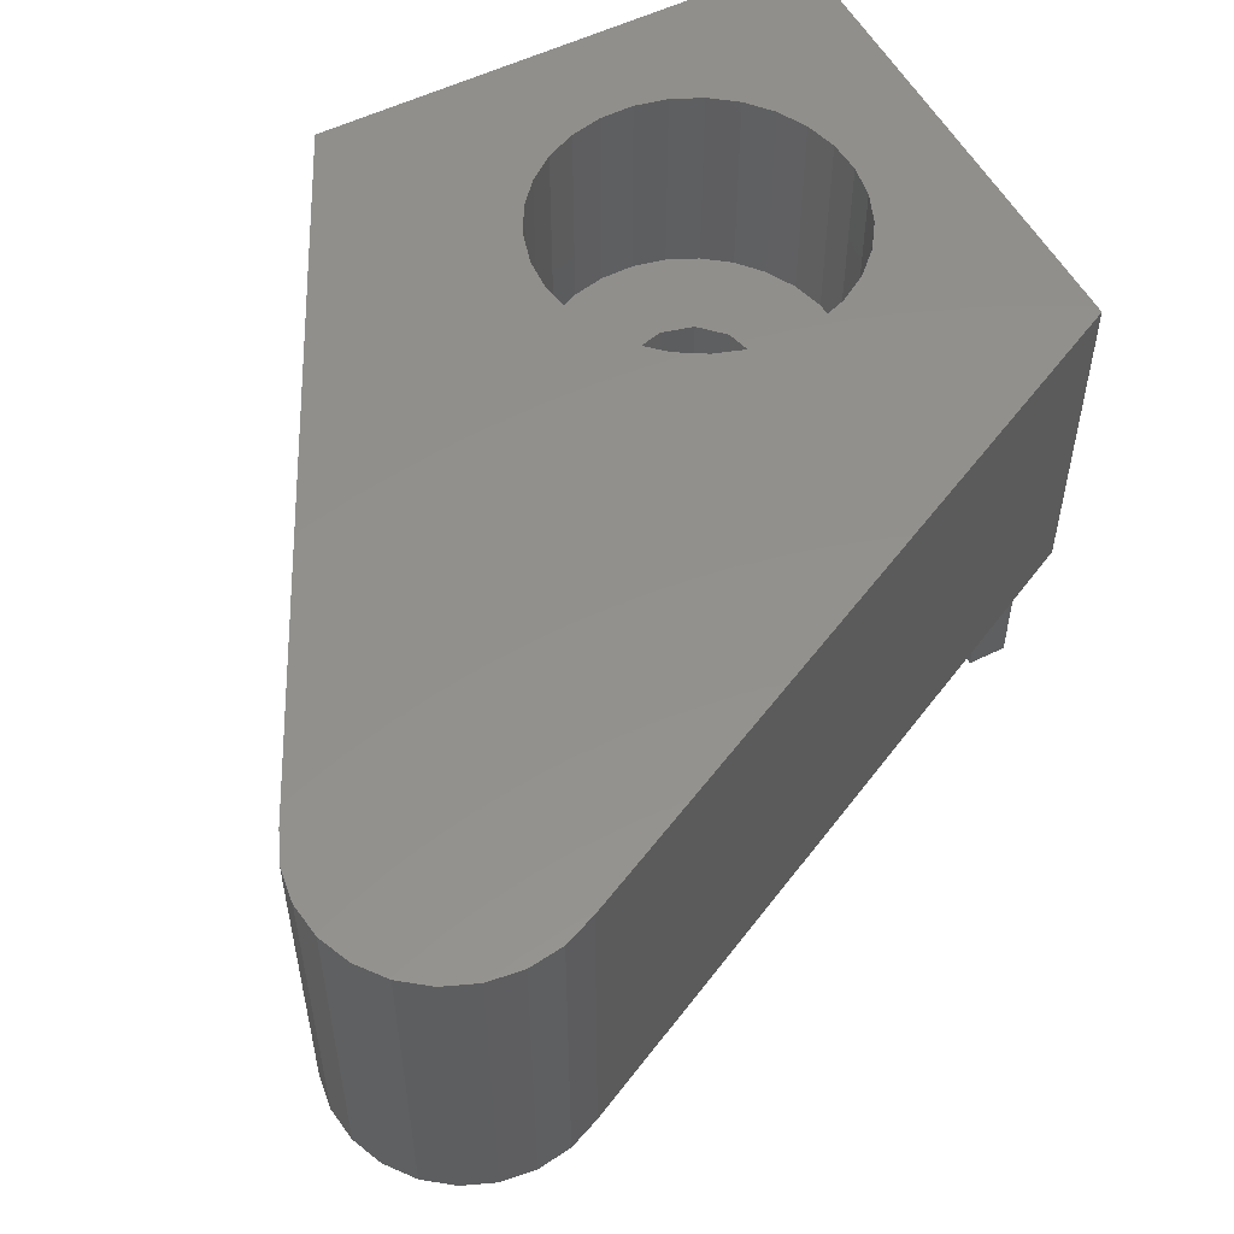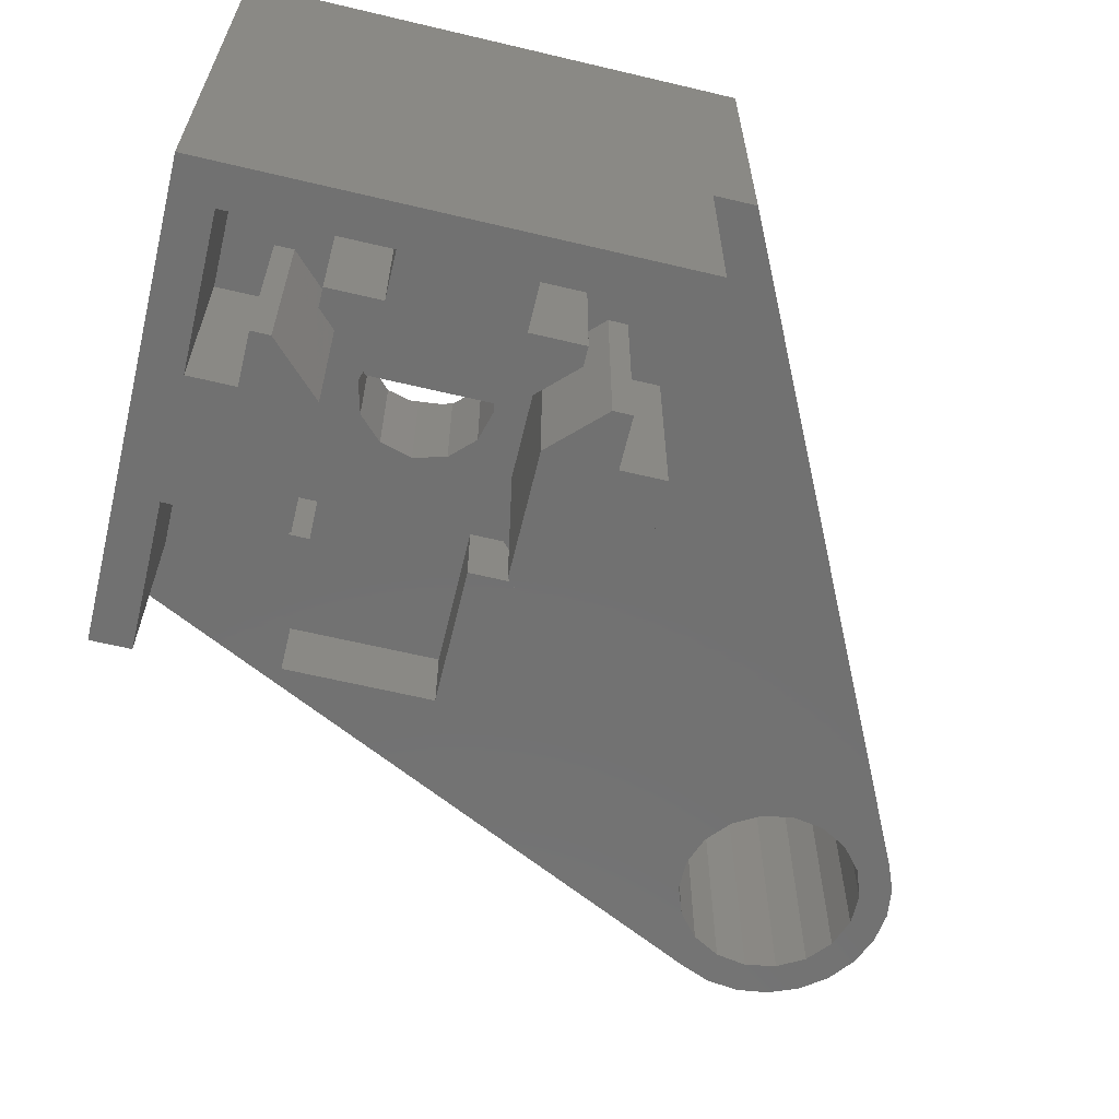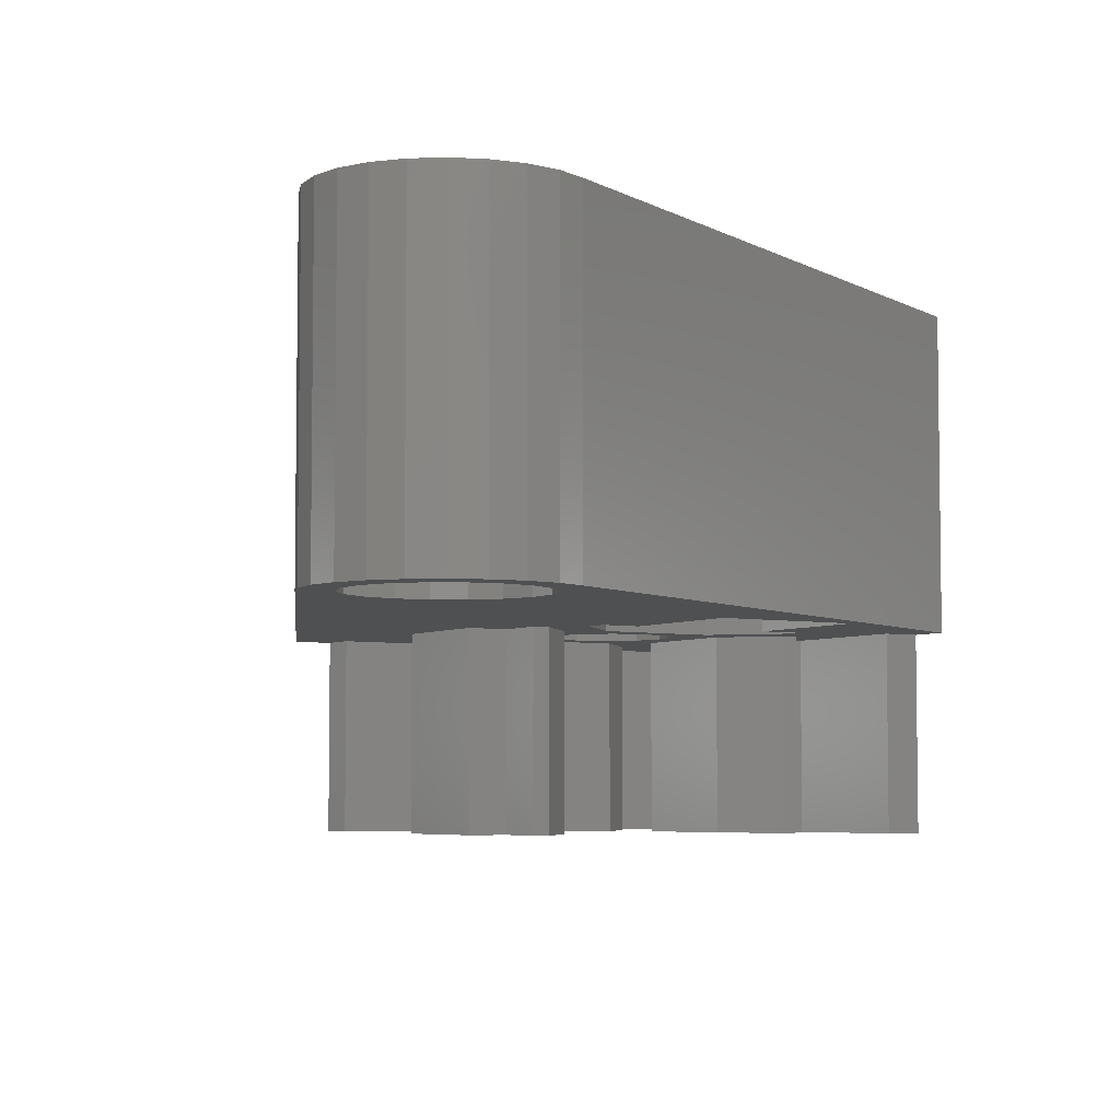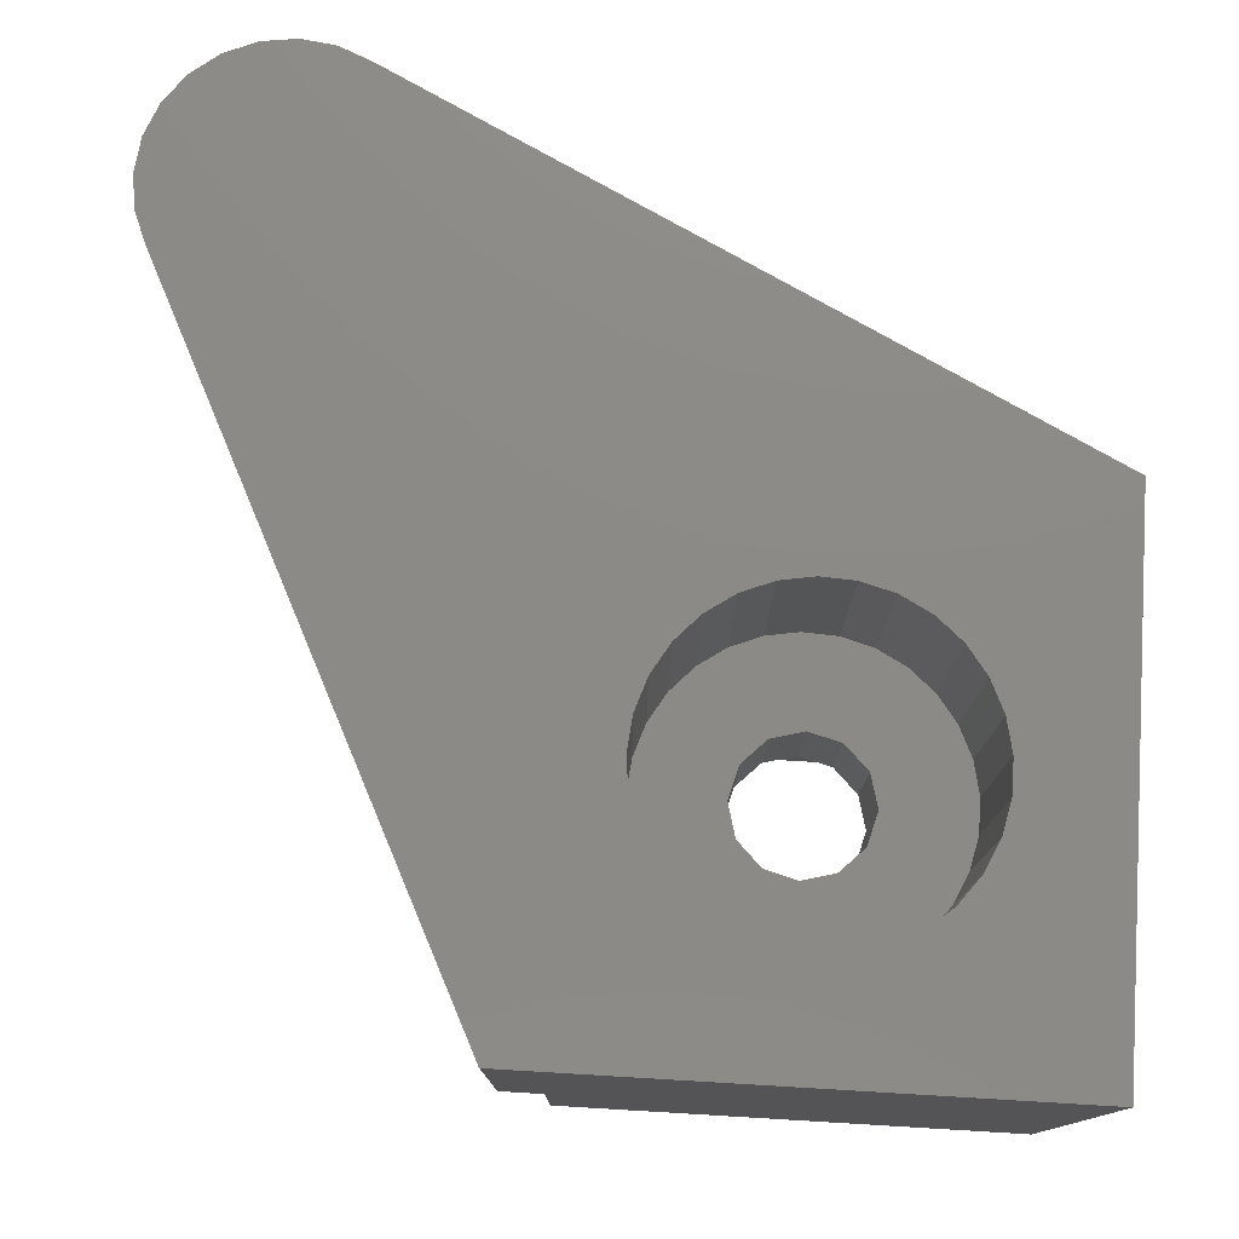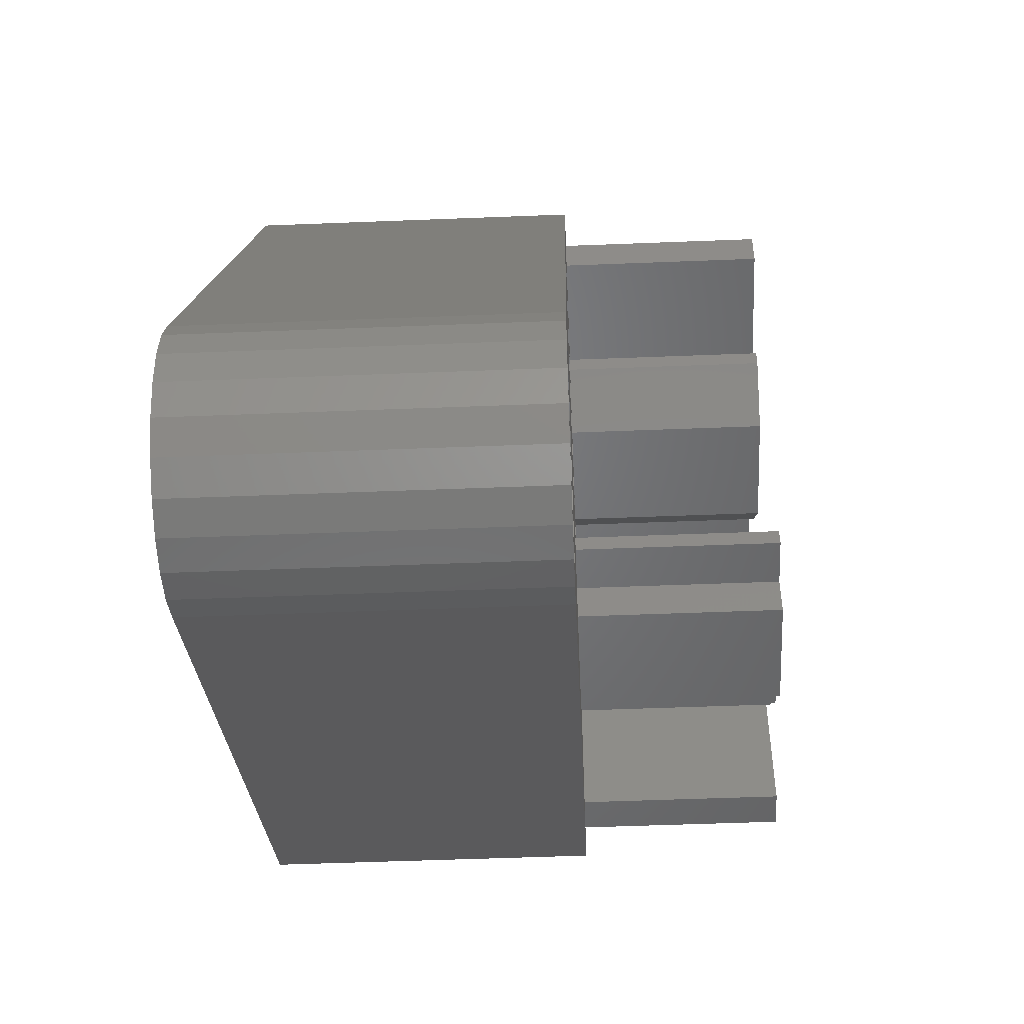
<metadata>
{"format":"stl","ext":"stl","renderer":"f3d","projection":"perspective","resolution":1024,"background":"white","views":[{"elev":54.1,"azim":62.3,"up":"+Z"},{"elev":-63.2,"azim":-103.5,"up":"+Z"},{"elev":-5.2,"azim":58.0,"up":"+Z"},{"elev":77.5,"azim":-176.6,"up":"+Z"},{"elev":-50.6,"azim":92.5,"up":"+Y"}]}
</metadata>
<code>
# stl→obj: 241 verts, 482 faces
v -1.8 -13.7 90
v -1.8 -13.7 94
v 5.2 -13.7 90
v -1.8 -6.3 94
v 5.2 -6.3 94
v 5.2 -13.7 94
v -1.8 -15.7 90
v -1.8 -15.7 94
v 0 -20 90
v -1.8 -4.3 90
v 0 0.09999 90
v 5.2 -6.3 90
v -1.8 -6.3 90
v -1.8 -4.3 94
v -10 -13.11 90
v -10 -13.11 96
v -8.447 -12.69 90
v -7 -14.6 90
v -8.049 -17.03 96
v -8.447 -12.69 96
v -9.605 -17.28 96
v -10 -6.894 90
v -7 -5.4 90
v -8.447 -7.31 90
v -8.447 -7.31 96
v -10 -6.894 96
v -8.049 -2.973 96
v -9.605 -2.718 96
v -11.18 -17.2 106
v -9.605 -17.28 106
v -11.18 -17.2 96
v -11.18 -2.803 96
v -9.605 -2.718 106
v -11.18 -2.803 106
v -11.55 -12.69 90
v -11.55 -12.69 96
v -11.55 -7.31 90
v -11.55 -7.31 96
v -12.69 -11.55 90
v -12.69 -11.55 96
v -12.69 -8.447 90
v -12.69 -8.447 96
v -12.7 -16.77 106
v -12.7 -16.77 96
v -12.7 -3.225 96
v -12.7 -3.225 106
v -12.9 -17.9 80
v -7 -14.6 80
v -7.1 -17.9 80
v -12.9 -2.1 80
v -12.9 -2.1 90
v -12.9 0.09999 90
v -12.9 0.09999 80
v -7.1 0.09999 80
v -7.1 -2.1 80
v -7 -5.4 80
v -12.9 -20 80
v -12.9 -17.9 90
v -12.9 -20 90
v -7.1 -20 80
v -7.1 -20 90
v -5.742 -30 90
v 0 2 80
v -13 -14.6 80
v -13 -14.6 90
v -13 -5.4 80
v -13 -5.4 90
v -13.11 -10 90
v -13.11 -10 96
v -14.09 -16.04 106
v -14.09 -16.04 96
v -14.09 -3.964 96
v -14.09 -3.964 106
v -14.6 -13 80
v -14.6 -7 80
v -14.6 -13 90
v -14.6 -7 90
v -15.29 -15.02 106
v -15.29 -15.02 96
v -15.29 -4.985 96
v -15.29 -4.985 106
v -15.4 -17 80
v -15.4 -17 90
v -15.4 -17.9 80
v -15.4 -17.9 90
v -15.4 -2.1 80
v -15.4 -2.1 90
v -15.4 -3 80
v -15.4 -3 90
v -16.25 -13.76 96
v -16.25 -13.76 106
v -16.25 -6.24 106
v -16.25 -6.24 96
v -16.91 -12.33 96
v -16.91 -12.33 106
v -16.91 -7.671 106
v -16.91 -7.671 96
v -17 -15.4 80
v -17 -15.4 90
v -17 -4.6 80
v -17 -4.6 90
v -17.25 -10.79 106
v -17.25 -9.212 96
v -17.25 -9.212 106
v -17.25 -10.79 96
v -17.9 -12.9 80
v -17.9 -7.1 80
v -17.9 -15.4 80
v -17.9 -15.4 90
v -17.9 -12.9 90
v -17.9 -4.6 80
v -17.9 -4.6 90
v -17.9 -7.1 90
v -2.707 -10 106
v 17.24 -28.97 106
v 2 2 106
v -2.878 -11.57 106
v -2.878 -11.57 96
v -2.707 -10 96
v -2.878 -8.432 106
v -2.878 -8.432 96
v -20 -20 90
v -20 -22.98 90
v -20.1 -12.9 80
v -20.1 -12.9 90
v -20.1 -7.1 80
v -20.1 -20 80
v -20.1 -20 90
v -20.1 -7.1 90
v -20.1 0.09999 80
v -20.1 0.09999 90
v -22 -20 80
v -22 -20 90
v -22 2 80
v -22 2 106
v -22 -22 106
v 8.974 -37.24 106
v -22 -22 90
v 0 2 90
v -3 -15.7 90
v -3 -15.7 94
v -3 -4.3 90
v -3 -4.3 94
v -3.381 -13.06 106
v -3.381 -13.06 96
v -3.381 -6.938 106
v -3.381 -6.938 96
v -4.194 -14.41 106
v -4.194 -14.41 96
v -4.194 -5.587 106
v -4.194 -5.587 96
v -4.6 -17.9 80
v -4.6 -17 80
v -4.6 -17.9 90
v -4.6 -17 90
v -4.6 -2.1 90
v -4.6 -3 80
v -4.6 -2.1 80
v -4.6 -3 90
v -5.279 -15.56 106
v -5.279 -15.56 96
v -5.279 -4.442 106
v -5.279 -4.442 96
v -5.7 -13 90
v -5.7 -13 94
v -5.7 -7 90
v -5.7 -7 94
v 0 -30 90
v 8.974 -37.24 90
v -6.584 -16.44 106
v -6.584 -16.44 96
v -6.584 -3.557 106
v -6.584 -3.557 96
v -6.894 -10 90
v -6.894 -10 96
v -7.1 -17.9 90
v -7.1 -2.1 90
v -7.1 0.09999 90
v 0 0.09999 80
v -7.31 -11.55 90
v -7.31 -11.55 96
v -7.31 -8.447 90
v -7.31 -8.447 96
v -8.049 -17.03 106
v -8.049 -2.973 106
v 8.577 -29.13 90
v 7.532 -32 90
v 7.802 -33.53 90
v 7.802 -30.47 90
v 2 2 90
v 10.43 -37.85 106
v 12 -38.05 106
v 10.43 -37.85 90
v 11.22 -36.4 90
v 12 -38.05 90
v 11.22 -27.6 90
v 12.78 -27.6 105
v 11.22 -27.6 105
v 12.78 -27.6 90
v 11.22 -36.4 105
v 12.78 -36.4 105
v 12.78 -36.4 90
v 13.57 -37.85 106
v 13.57 -37.85 90
v 14.23 -28.13 105
v 14.23 -28.13 90
v 14.23 -35.87 105
v 14.23 -35.87 90
v 15.03 -37.24 106
v 15.03 -37.24 90
v 15.42 -29.13 105
v 15.42 -29.13 90
v 17.24 -28.97 90
v 15.42 -34.87 105
v 15.42 -34.87 90
v 16.28 -36.28 90
v 16.28 -36.28 106
v 16.2 -30.47 90
v 16.2 -30.47 105
v 16.2 -33.53 105
v 16.2 -33.53 90
v 17.24 -35.03 90
v 16.47 -32 90
v 16.47 -32 105
v 17.85 -30.43 90
v 17.85 -33.57 90
v 17.24 -35.03 106
v 18.05 -32 90
v 17.85 -33.57 106
v 17.85 -30.43 106
v 18.05 -32 106
v 9.766 -28.13 90
v 7.532 -32 105
v 7.802 -30.47 105
v 7.802 -33.53 105
v 8.577 -29.13 105
v 8.577 -34.87 105
v 8.577 -34.87 90
v 9.766 -28.13 105
v 9.766 -35.87 105
v 9.766 -35.87 90
f 1 2 3
f 2 4 5
f 2 6 3
f 2 5 6
f 7 1 3
f 7 2 1
f 7 8 2
f 7 3 9
f 10 11 12
f 13 10 12
f 13 14 10
f 13 4 14
f 13 12 5
f 13 5 4
f 15 16 17
f 15 17 18
f 16 19 20
f 16 20 17
f 16 21 19
f 22 23 24
f 22 24 25
f 22 25 26
f 26 27 28
f 26 25 27
f 29 30 21
f 31 29 21
f 31 21 16
f 32 26 28
f 32 33 34
f 32 28 33
f 35 36 15
f 36 16 15
f 36 31 16
f 37 22 26
f 37 26 38
f 38 26 32
f 39 36 35
f 39 40 36
f 41 37 42
f 42 37 38
f 43 29 31
f 44 31 36
f 44 43 31
f 45 34 46
f 45 32 34
f 45 38 32
f 47 48 49
f 50 51 52
f 50 53 54
f 50 52 53
f 50 55 56
f 50 54 55
f 57 47 49
f 57 58 47
f 57 59 58
f 57 49 60
f 57 60 61
f 57 61 59
f 59 61 62
f 53 63 54
f 64 65 48
f 64 48 47
f 65 15 18
f 65 35 15
f 65 39 35
f 65 18 48
f 66 50 56
f 66 56 23
f 66 23 67
f 67 22 37
f 67 37 41
f 67 23 22
f 68 40 39
f 68 41 69
f 68 69 40
f 69 41 42
f 70 43 44
f 71 44 36
f 71 70 44
f 72 38 45
f 72 46 73
f 72 45 46
f 74 75 76
f 76 39 65
f 76 68 39
f 76 75 77
f 76 77 68
f 77 41 68
f 77 67 41
f 78 70 71
f 79 36 40
f 79 71 36
f 79 78 71
f 80 38 72
f 80 42 38
f 80 73 81
f 80 72 73
f 82 64 47
f 82 65 64
f 82 83 65
f 83 76 65
f 84 47 58
f 84 58 85
f 84 82 47
f 84 83 82
f 84 85 83
f 85 58 59
f 86 87 50
f 87 51 50
f 87 52 51
f 88 50 66
f 88 66 89
f 88 86 50
f 88 87 86
f 88 89 87
f 89 66 67
f 89 67 77
f 90 78 79
f 90 79 40
f 90 91 78
f 92 80 81
f 93 42 80
f 93 80 92
f 94 40 69
f 94 91 90
f 94 90 40
f 94 95 91
f 96 93 92
f 97 42 93
f 97 69 42
f 97 93 96
f 98 74 99
f 99 74 76
f 99 76 83
f 99 83 85
f 100 77 75
f 100 101 77
f 101 87 89
f 101 89 77
f 102 103 104
f 105 69 103
f 105 95 94
f 105 94 69
f 105 102 95
f 105 103 102
f 104 97 96
f 103 69 97
f 103 97 104
f 106 74 98
f 106 75 74
f 106 107 75
f 108 98 99
f 108 99 109
f 108 106 98
f 108 110 106
f 108 109 110
f 109 99 85
f 111 112 100
f 112 87 101
f 112 101 100
f 107 100 75
f 107 111 100
f 107 112 111
f 107 113 112
f 114 115 116
f 117 115 114
f 118 114 119
f 118 117 114
f 120 114 116
f 120 119 114
f 121 119 120
f 122 85 59
f 122 109 85
f 123 59 62
f 123 122 59
f 124 106 110
f 124 110 125
f 124 107 106
f 124 126 107
f 125 110 109
f 127 124 128
f 128 109 122
f 128 122 123
f 128 124 125
f 128 125 109
f 126 129 107
f 126 130 129
f 129 112 113
f 129 113 107
f 129 130 131
f 129 131 112
f 130 53 52
f 130 52 131
f 131 52 87
f 131 87 112
f 132 124 127
f 132 127 128
f 132 128 133
f 132 126 124
f 132 133 134
f 132 134 126
f 133 135 134
f 136 29 43
f 136 43 70
f 136 70 78
f 136 78 91
f 136 91 95
f 136 95 102
f 136 102 135
f 136 123 62
f 136 135 133
f 136 62 137
f 136 30 29
f 136 137 30
f 138 123 136
f 138 128 123
f 138 133 128
f 138 136 133
f 135 34 33
f 135 46 34
f 135 73 46
f 135 81 73
f 135 92 81
f 135 96 92
f 135 102 104
f 135 104 96
f 135 33 116
f 135 116 139
f 134 53 130
f 134 130 126
f 134 135 139
f 134 63 53
f 134 139 63
f 140 141 7
f 141 2 8
f 141 8 7
f 142 10 14
f 142 14 143
f 143 14 4
f 144 115 117
f 145 117 118
f 145 144 117
f 146 120 116
f 146 121 120
f 147 121 146
f 148 115 144
f 149 144 145
f 149 148 144
f 150 146 116
f 150 147 146
f 151 147 150
f 152 153 154
f 154 7 9
f 154 140 7
f 154 153 155
f 154 155 140
f 156 10 142
f 156 11 10
f 157 158 159
f 159 158 156
f 159 156 142
f 160 115 148
f 160 137 115
f 161 148 149
f 161 160 148
f 162 150 116
f 162 151 150
f 163 151 162
f 164 140 155
f 164 141 140
f 164 165 141
f 164 166 165
f 165 2 141
f 165 4 2
f 165 166 167
f 165 167 4
f 166 142 167
f 166 159 142
f 167 142 143
f 167 143 4
f 62 9 168
f 62 168 169
f 62 169 137
f 170 160 161
f 170 137 160
f 171 170 161
f 172 162 116
f 173 162 172
f 173 163 162
f 174 166 164
f 175 119 121
f 175 118 119
f 48 155 153
f 48 18 155
f 18 164 155
f 56 157 23
f 23 157 159
f 23 159 166
f 49 153 152
f 49 152 154
f 49 154 176
f 49 48 153
f 55 158 157
f 55 157 56
f 55 177 158
f 55 54 177
f 177 156 158
f 177 54 178
f 177 178 156
f 60 49 61
f 61 154 9
f 61 49 176
f 61 176 154
f 61 9 62
f 54 179 11
f 54 11 178
f 54 63 179
f 178 11 156
f 180 174 164
f 180 175 174
f 180 181 175
f 181 118 175
f 181 145 118
f 181 149 145
f 181 161 149
f 182 166 174
f 182 174 183
f 183 121 147
f 183 147 151
f 183 151 163
f 183 174 175
f 183 175 121
f 184 170 171
f 184 137 170
f 19 184 171
f 185 172 116
f 27 172 185
f 27 173 172
f 17 164 18
f 17 180 164
f 17 181 180
f 17 20 181
f 20 161 181
f 20 171 161
f 20 19 171
f 24 166 182
f 24 23 166
f 24 182 25
f 25 163 173
f 25 173 27
f 25 182 183
f 25 183 163
f 30 184 19
f 30 137 184
f 21 30 19
f 33 185 116
f 28 185 33
f 28 27 185
f 9 3 186
f 168 9 186
f 168 187 188
f 168 189 187
f 168 188 169
f 168 186 189
f 179 63 11
f 11 63 139
f 11 139 190
f 11 190 12
f 139 116 190
f 191 192 115
f 193 194 195
f 193 192 191
f 193 195 192
f 196 197 198
f 196 199 197
f 200 198 197
f 200 197 201
f 200 201 202
f 194 200 202
f 194 202 195
f 192 203 115
f 195 202 204
f 195 203 192
f 195 204 203
f 199 205 197
f 199 206 205
f 201 197 205
f 201 205 207
f 201 207 208
f 202 201 208
f 202 208 204
f 203 209 115
f 204 208 210
f 204 209 203
f 204 210 209
f 206 211 205
f 206 212 211
f 206 213 212
f 207 205 211
f 207 211 214
f 207 214 215
f 208 207 215
f 208 215 216
f 208 216 210
f 209 217 115
f 210 217 209
f 210 216 217
f 211 218 219
f 212 218 211
f 212 213 218
f 214 211 219
f 214 219 220
f 215 214 220
f 215 220 221
f 215 221 222
f 215 222 216
f 219 223 224
f 218 223 219
f 218 213 225
f 218 225 223
f 220 219 224
f 221 220 224
f 221 224 223
f 221 223 226
f 221 226 222
f 217 227 115
f 217 222 227
f 216 222 217
f 223 225 228
f 223 228 226
f 115 229 230
f 213 115 230
f 213 230 225
f 227 229 115
f 227 226 229
f 222 226 227
f 225 230 231
f 225 231 228
f 229 231 230
f 229 228 231
f 226 228 229
f 190 115 213
f 190 213 12
f 190 116 115
f 3 196 232
f 3 199 196
f 3 206 199
f 3 213 206
f 3 6 5
f 3 12 213
f 3 5 12
f 3 232 186
f 233 234 235
f 233 189 234
f 187 233 235
f 187 189 233
f 187 235 188
f 234 186 236
f 189 186 234
f 235 234 236
f 235 236 237
f 188 235 237
f 188 237 238
f 188 238 169
f 186 239 236
f 186 232 239
f 237 236 239
f 237 239 240
f 237 240 241
f 238 237 241
f 238 241 169
f 137 191 115
f 169 191 137
f 169 193 191
f 169 241 193
f 232 198 239
f 232 196 198
f 240 198 200
f 240 200 194
f 240 239 198
f 241 194 193
f 241 240 194

</code>
